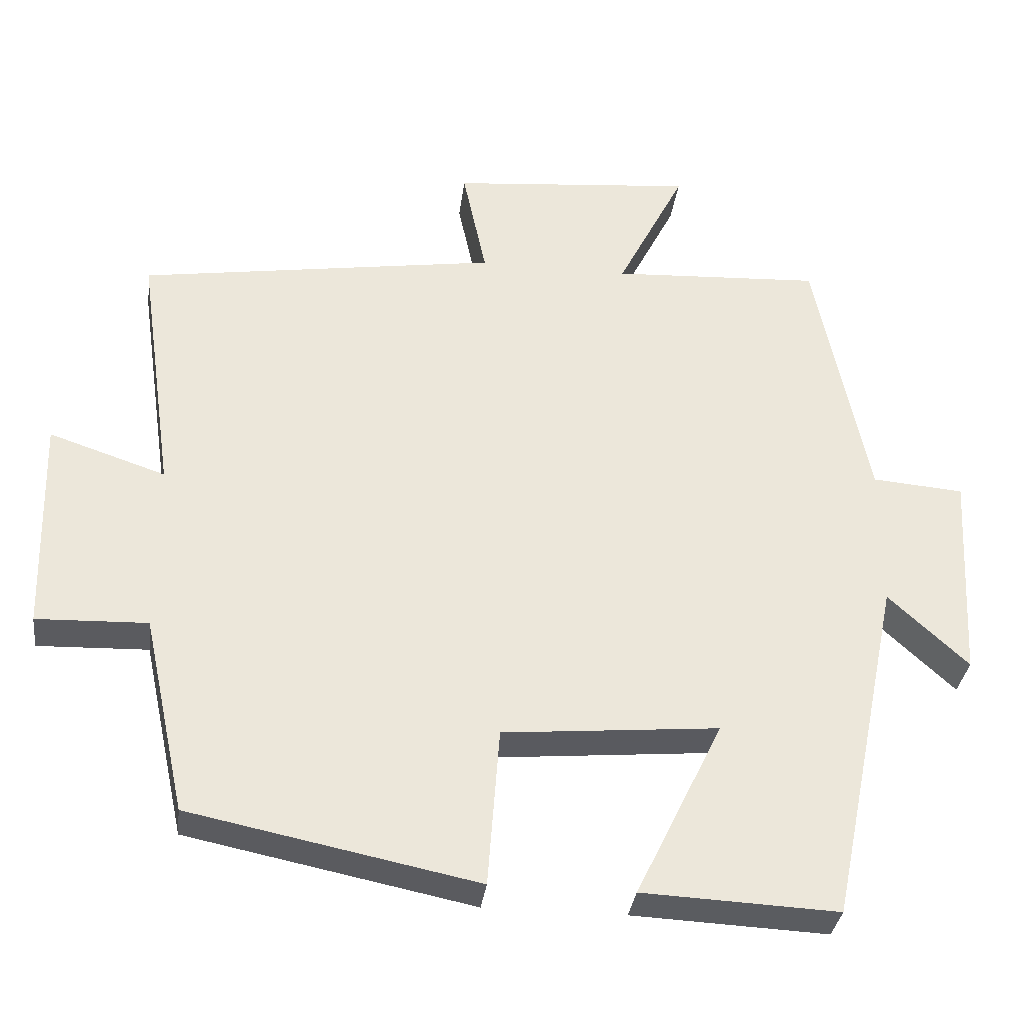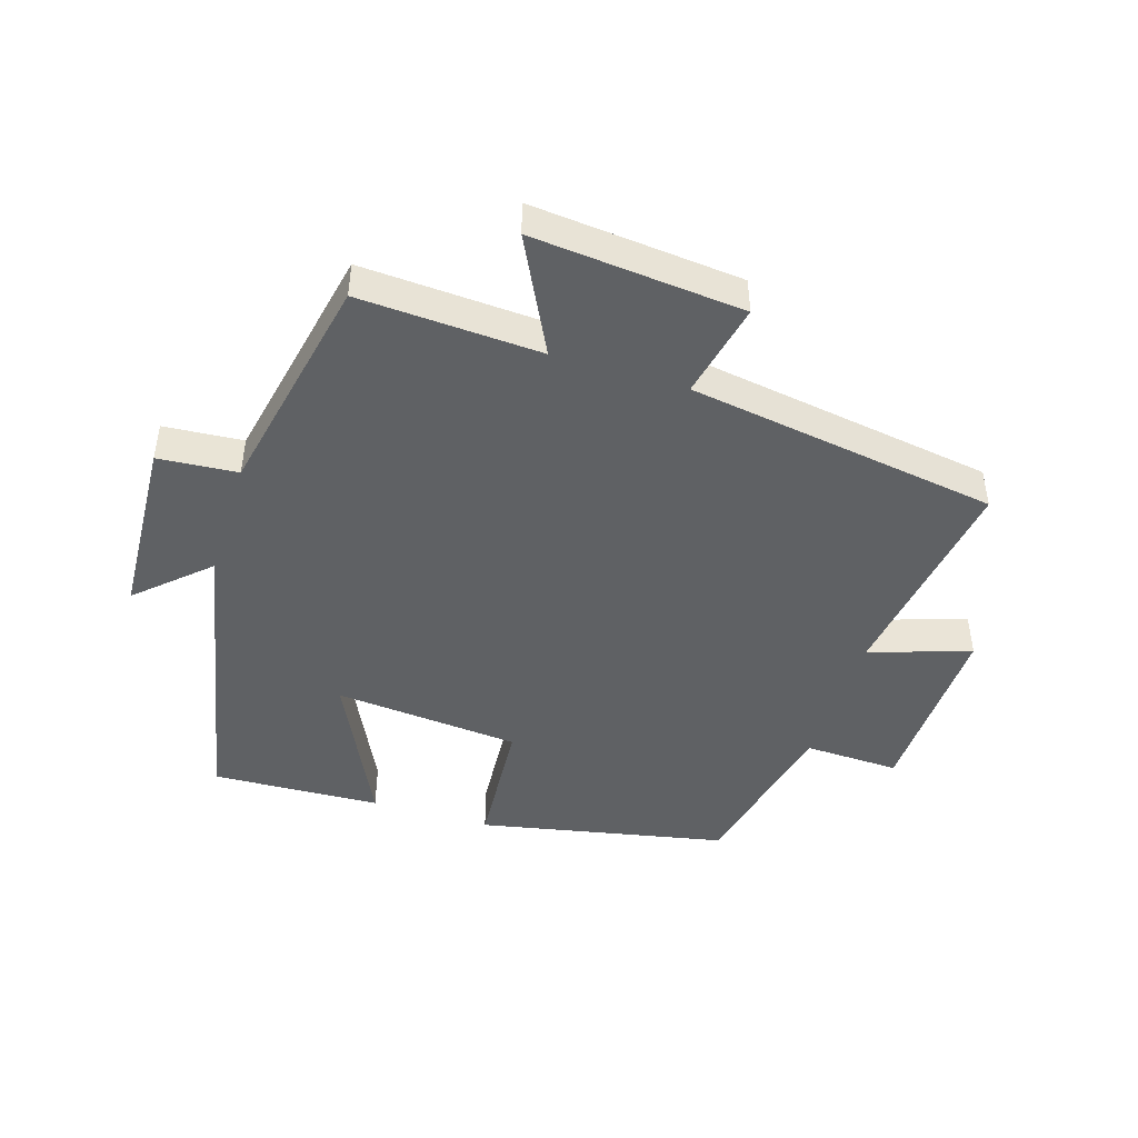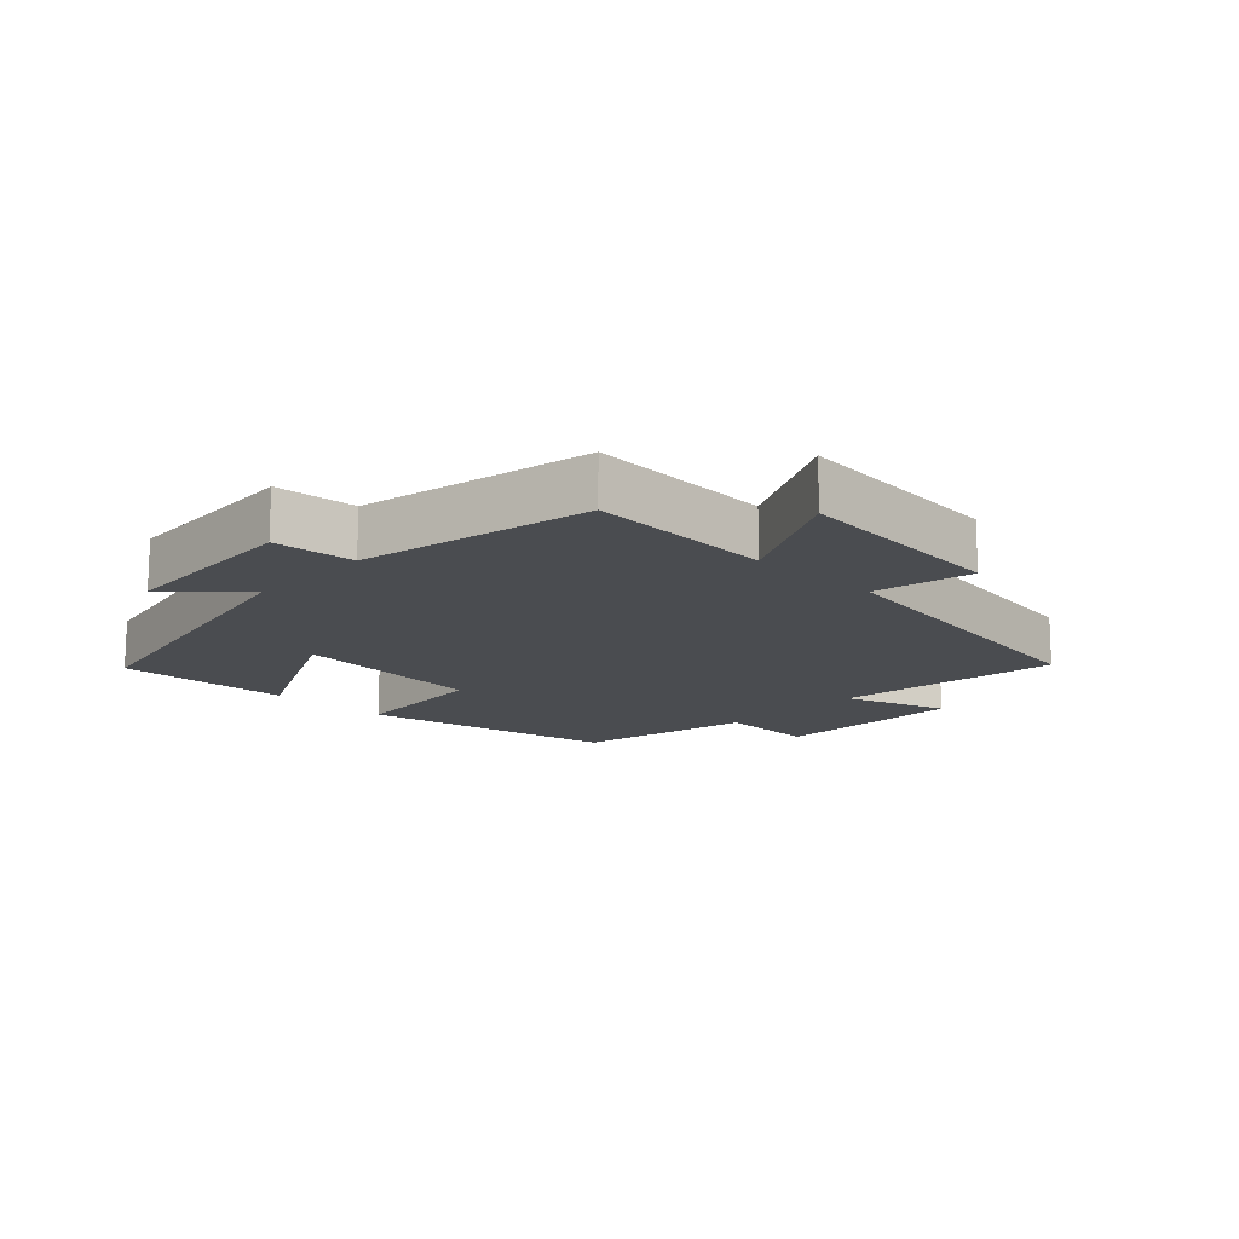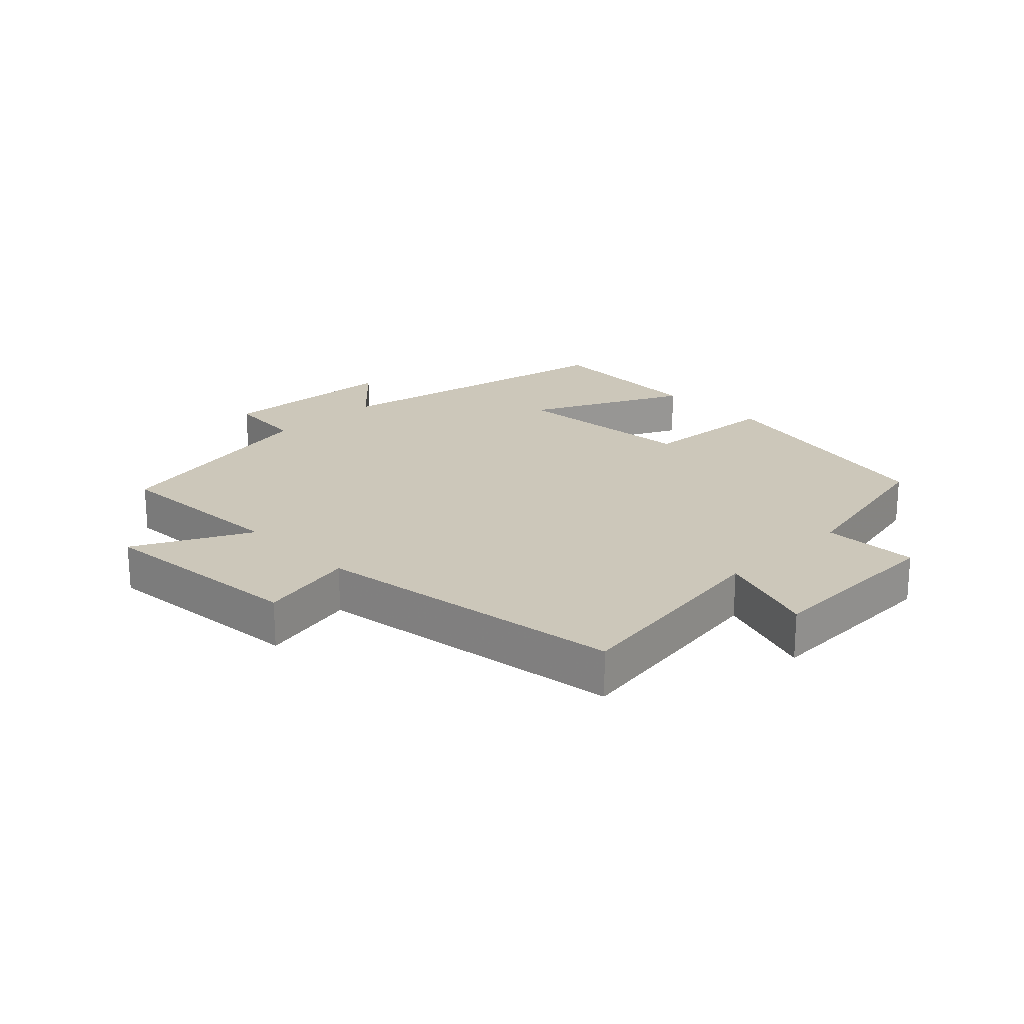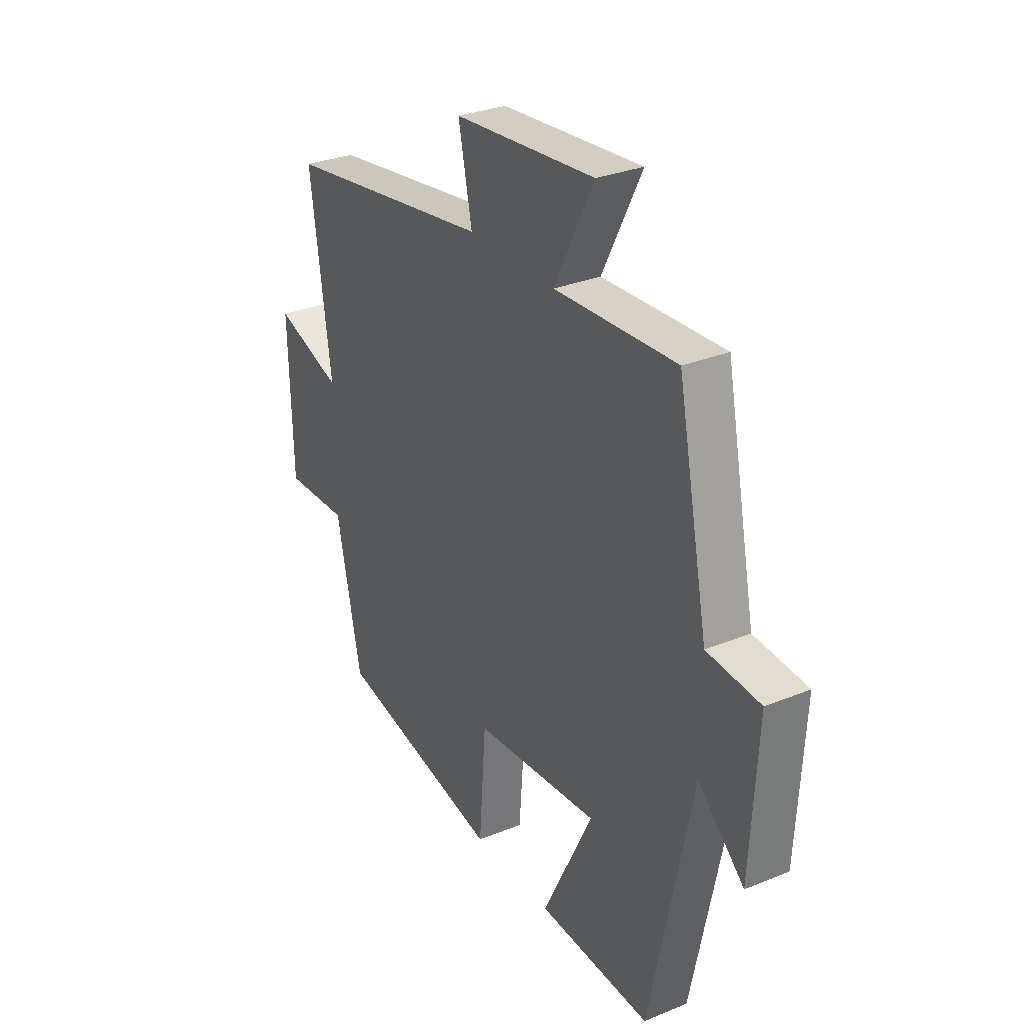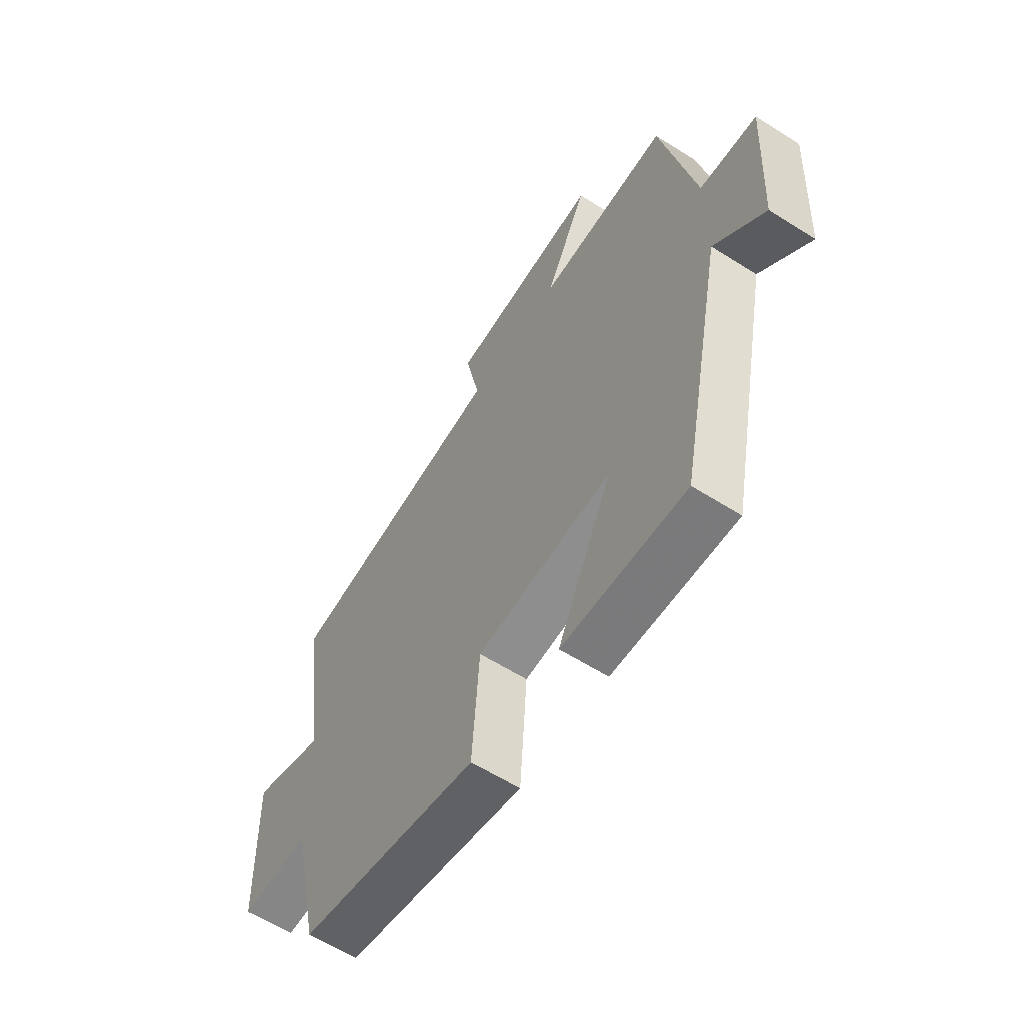
<metadata>
{"format":"obj","ext":"obj","renderer":"f3d","projection":"perspective","resolution":1024,"background":"white","views":[{"elev":-33.5,"azim":172.8,"up":"+Z"},{"elev":-45.6,"azim":-17.5,"up":"+Y"},{"elev":-14.9,"azim":-43.7,"up":"+Y"},{"elev":21.5,"azim":45.5,"up":"+Y"},{"elev":30.2,"azim":-120.7,"up":"+Z"},{"elev":-60.5,"azim":-122.9,"up":"+Z"}]}
</metadata>
<code>
v -0.402 0.07 -0.512
v -0.5 0.07 -0.036
v -0.608 0.07 -0.136
v -0.624 0.07 0.15
v -0.5 0.07 0.16
v -0.428 0.07 0.515
v -0.144 0.07 0.5
v -0.236 0.07 0.681
v 0.094 0.07 0.651
v 0.062 0.07 0.5
v 0.549 0.07 0.426
v 0.5 0.07 0.083
v 0.658 0.07 0.136
v 0.65 0.07 -0.158
v 0.5 0.07 -0.153
v 0.442 0.07 -0.421
v 0.053 0.07 -0.5
v 0.037 0.07 -0.284
v -0.255 0.07 -0.258
v -0.137 0.07 -0.5
v -0.402 0 -0.512
v -0.5 0 -0.036
v -0.608 0 -0.136
v -0.624 0 0.15
v -0.5 0 0.16
v -0.428 0 0.515
v -0.144 0 0.5
v -0.236 0 0.681
v 0.094 0 0.651
v 0.062 0 0.5
v 0.549 0 0.426
v 0.5 0 0.083
v 0.658 0 0.136
v 0.65 0 -0.158
v 0.5 0 -0.153
v 0.442 0 -0.421
v 0.053 0 -0.5
v 0.037 0 -0.284
v -0.255 0 -0.258
v -0.137 0 -0.5
f 19 20 1 2
f 18 19 2
f 15 16 17 18
f 15 18 2
f 12 13 14 15
f 12 15 2
f 10 11 12 2
f 7 8 9 10
f 7 10 2 3
f 5 6 7
f 5 7 3
f 3 4 5
f 22 21 40 39
f 22 39 38
f 38 37 36 35
f 22 38 35
f 35 34 33 32
f 22 35 32
f 22 32 31 30
f 30 29 28 27
f 23 22 30 27
f 27 26 25
f 23 27 25
f 25 24 23
f 1 21 22 2
f 2 22 23 3
f 3 23 24 4
f 4 24 25 5
f 5 25 26 6
f 6 26 27 7
f 7 27 28 8
f 8 28 29 9
f 9 29 30 10
f 10 30 31 11
f 11 31 32 12
f 12 32 33 13
f 13 33 34 14
f 14 34 35 15
f 15 35 36 16
f 16 36 37 17
f 17 37 38 18
f 18 38 39 19
f 19 39 40 20
f 20 40 21 1

</code>
